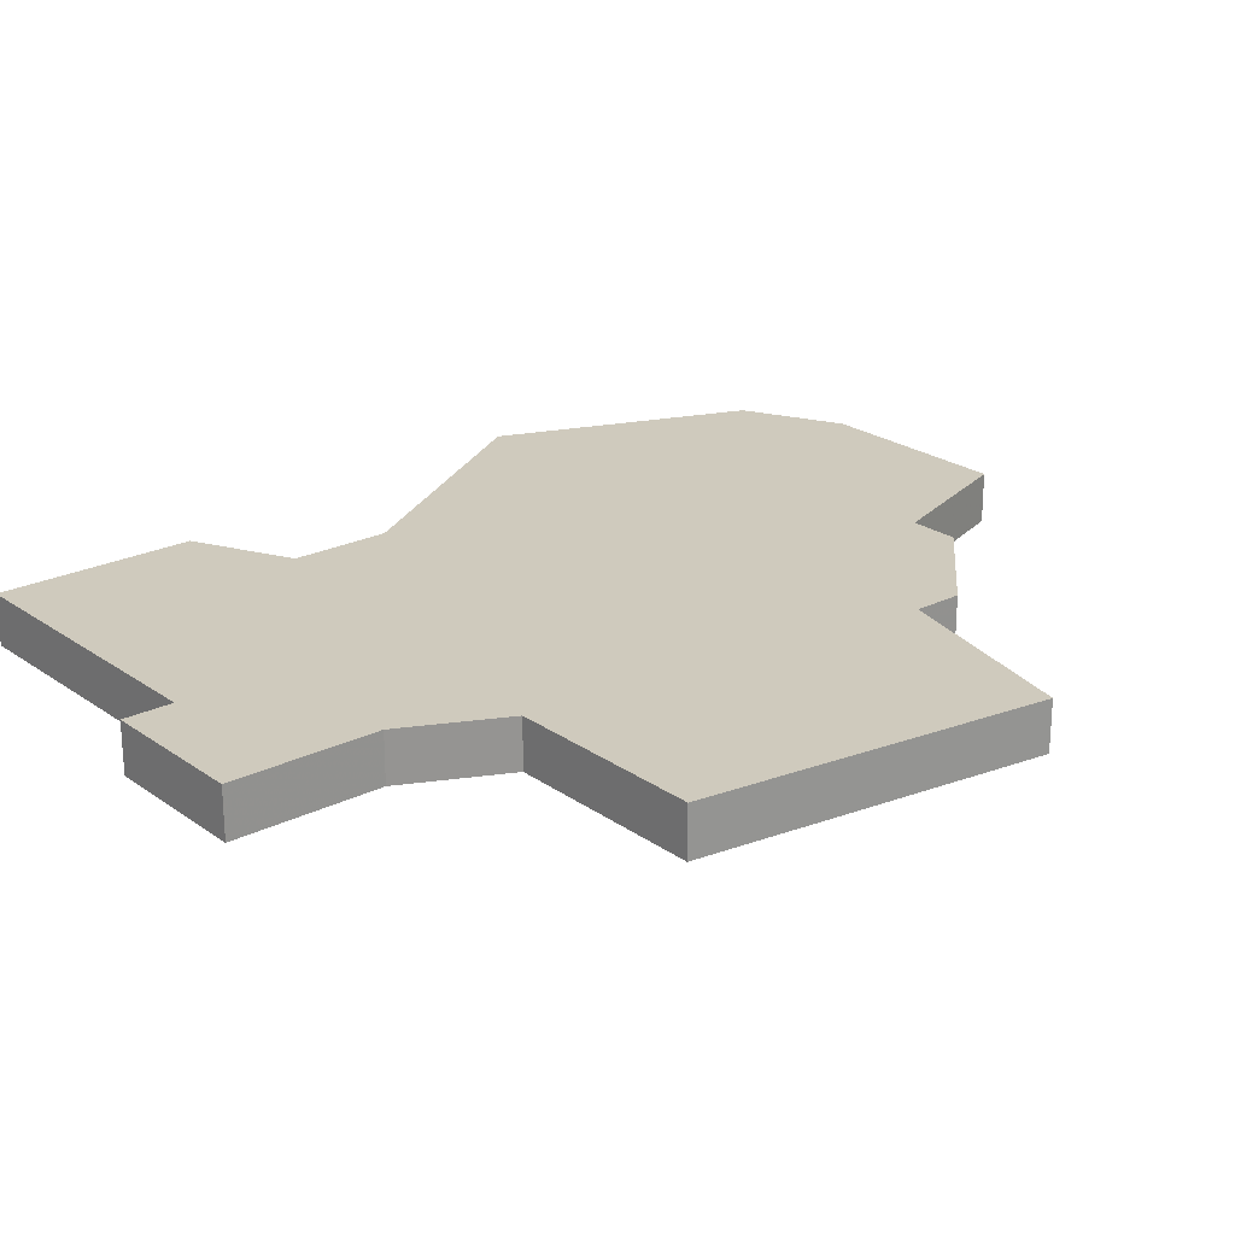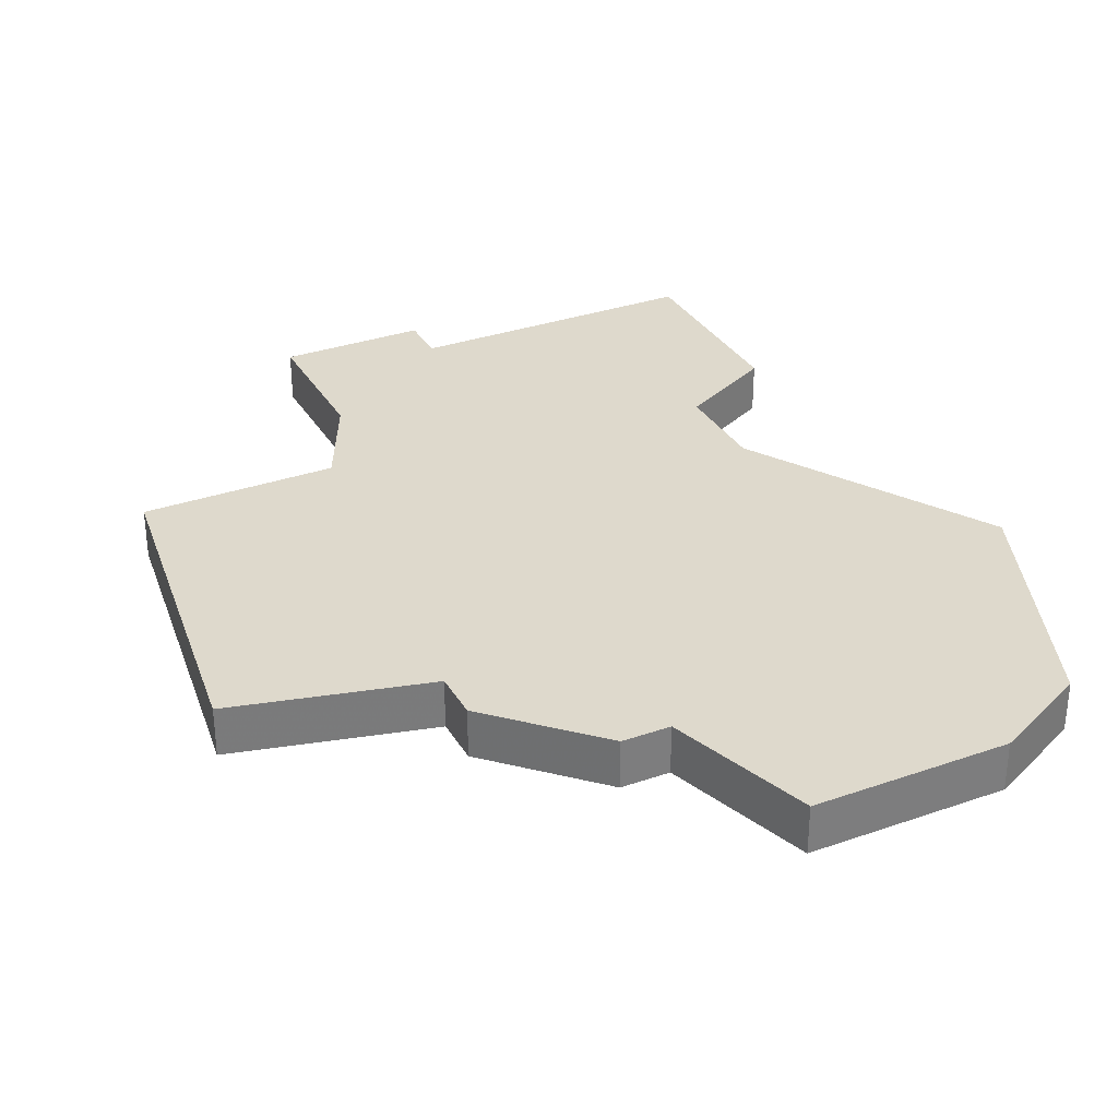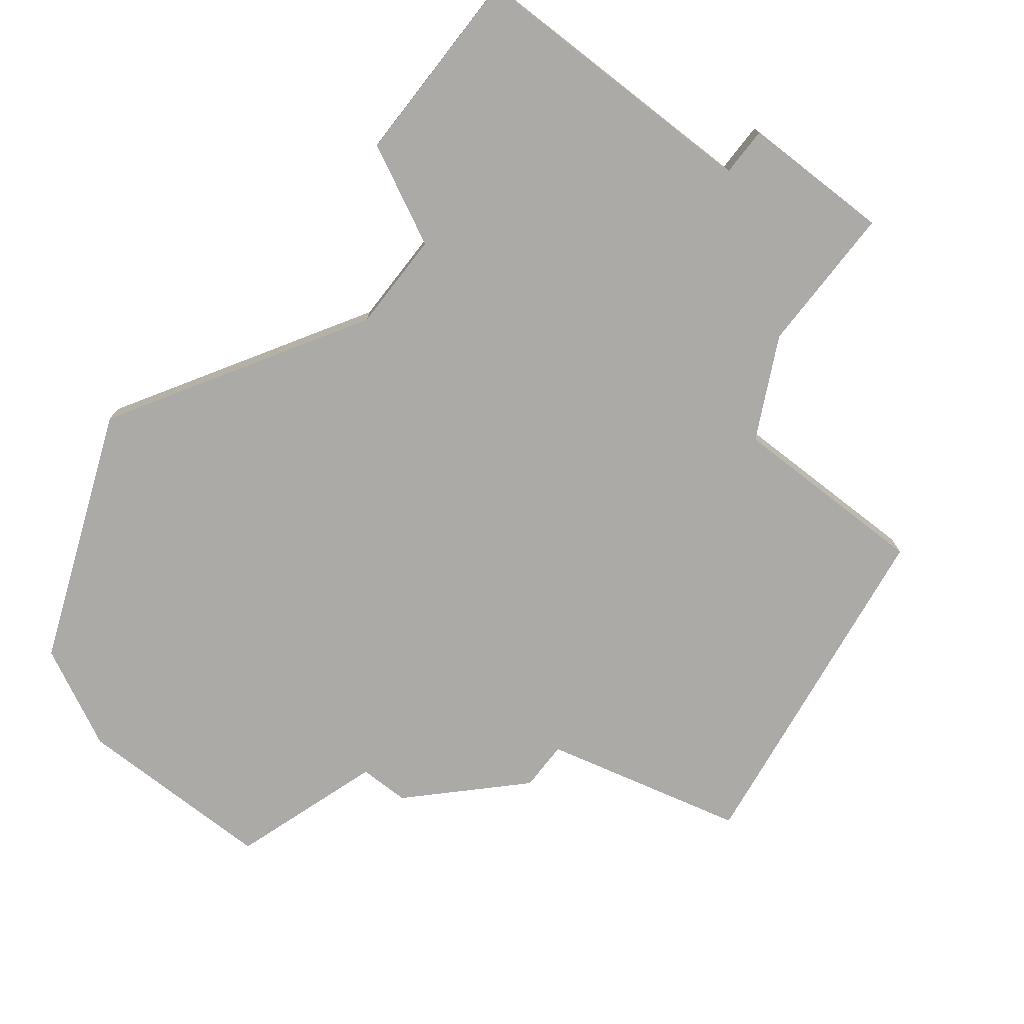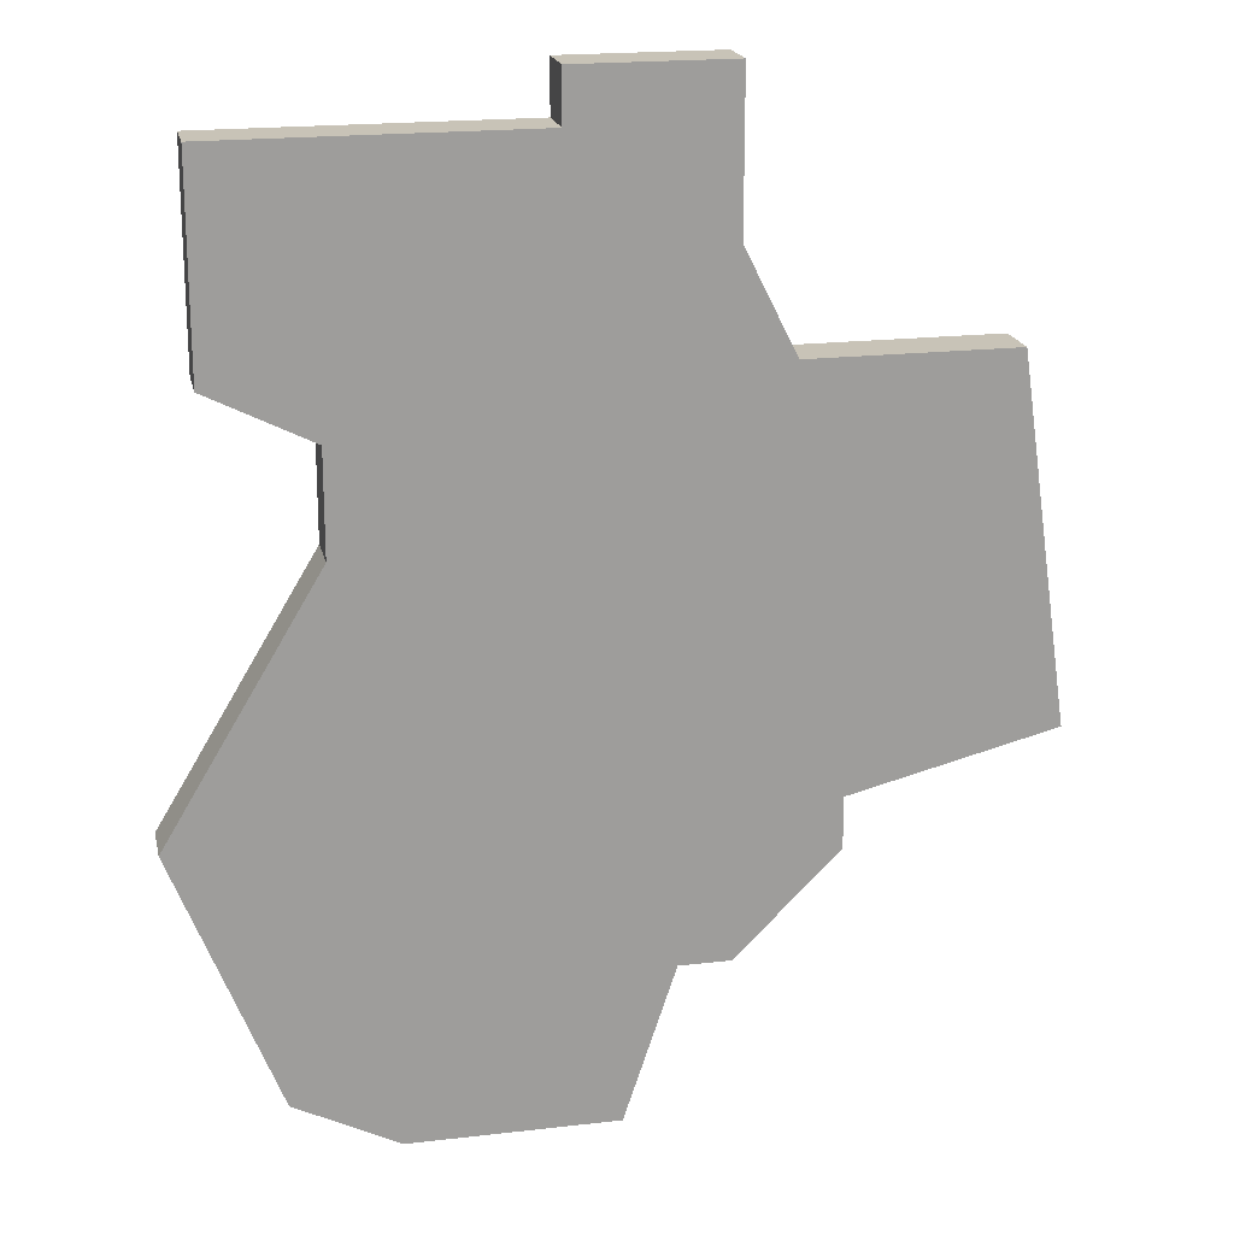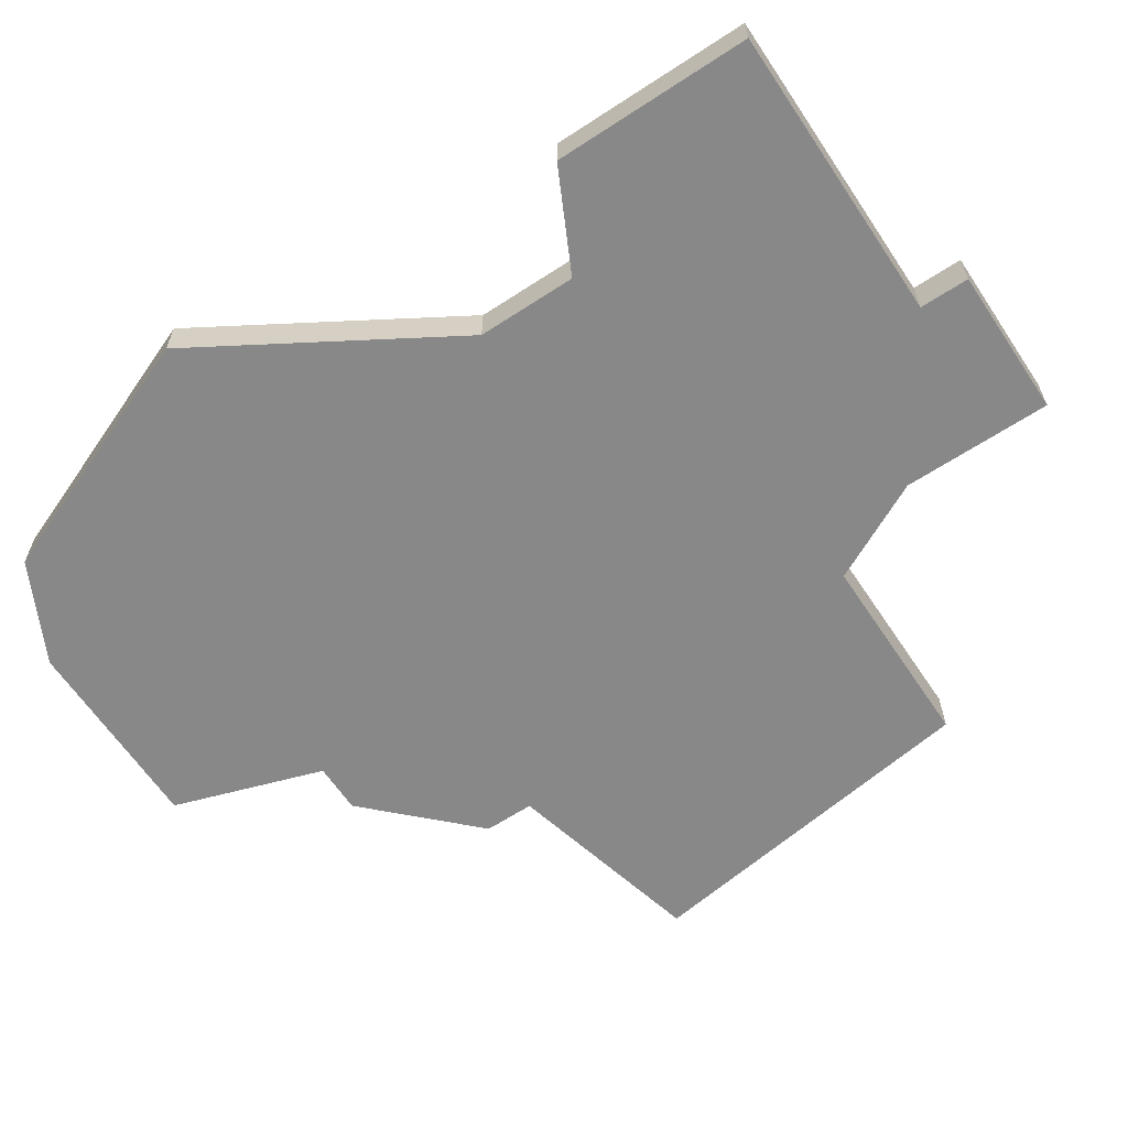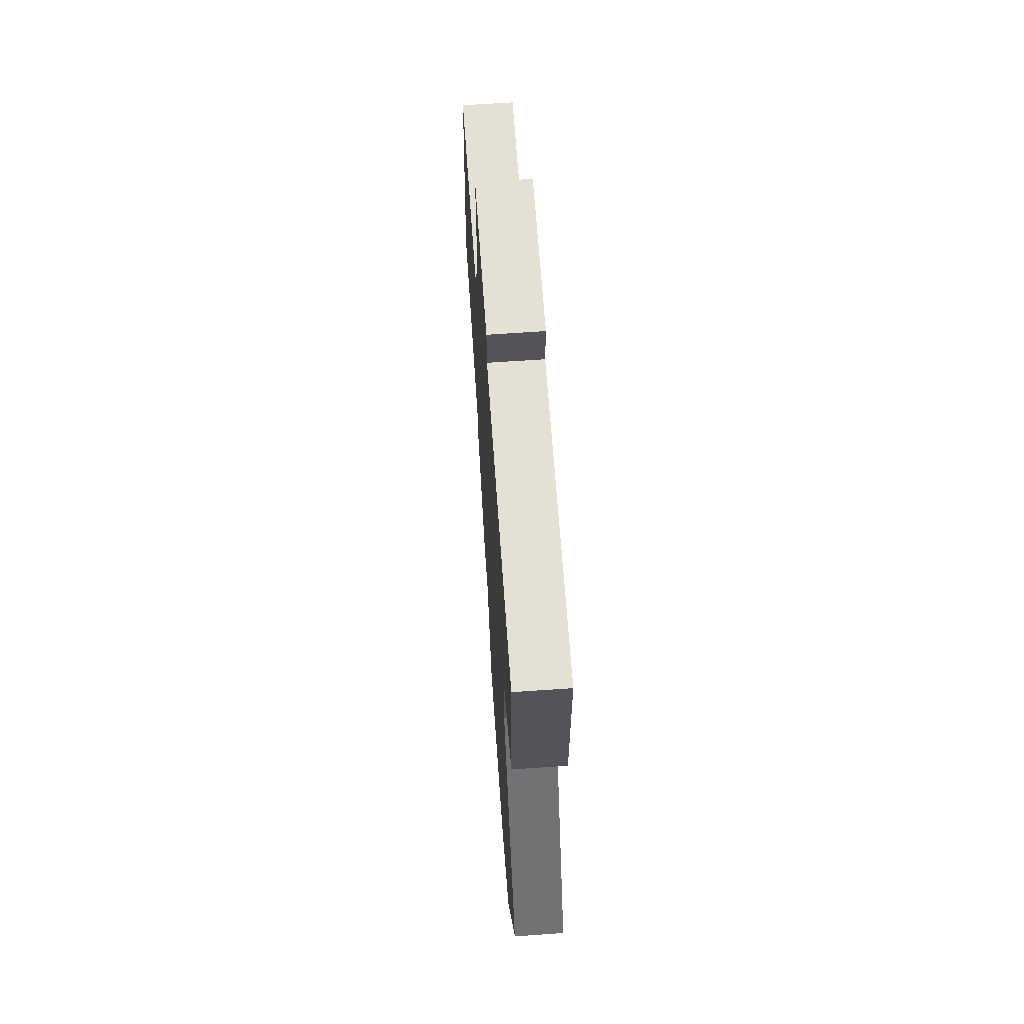
<metadata>
{"format":"obj","ext":"obj","renderer":"f3d","projection":"perspective","resolution":1024,"background":"white","views":[{"elev":23.0,"azim":-130.0,"up":"+Z"},{"elev":32.1,"azim":-26.1,"up":"+Z"},{"elev":-75.8,"azim":142.1,"up":"+Z"},{"elev":19.6,"azim":167.8,"up":"+Y"},{"elev":-62.8,"azim":123.6,"up":"+Z"},{"elev":65.7,"azim":86.0,"up":"+Y"}]}
</metadata>
<code>
v 2944 -530 0
v 2943 -537 0
v 2947 -538 0
v 2947 -539 0
v 2949 -541 0
v 2950 -541 0
v 2951 -544 0
v 2955 -544 0
v 2957 -543 0
v 2959 -538 0
v 2956 -533 0
v 2956 -531 0
v 2958 -530 0
v 2958 -526 0
v 2952 -526 0
v 2952 -525 0
v 2949 -525 0
v 2949 -528 0
v 2948 -530 0
v 2944 -530 1
v 2943 -537 1
v 2947 -538 1
v 2947 -539 1
v 2949 -541 1
v 2950 -541 1
v 2951 -544 1
v 2955 -544 1
v 2957 -543 1
v 2959 -538 1
v 2956 -533 1
v 2956 -531 1
v 2958 -530 1
v 2958 -526 1
v 2952 -526 1
v 2952 -525 1
v 2949 -525 1
v 2949 -528 1
v 2948 -530 1
f 2 1 19
f 5 4 3
f 8 7 6
f 10 9 8
f 14 13 12
f 17 16 15
f 3 2 19
f 6 5 3
f 10 8 6
f 15 14 12
f 18 17 15
f 3 19 18
f 10 6 3
f 15 12 11
f 3 18 15
f 11 10 3
f 3 15 11
f 38 20 21
f 22 23 24
f 25 26 27
f 27 28 29
f 31 32 33
f 34 35 36
f 38 21 22
f 22 24 25
f 25 27 29
f 31 33 34
f 34 36 37
f 37 38 22
f 22 25 29
f 30 31 34
f 34 37 22
f 22 29 30
f 30 34 22
f 21 20 2
f 2 20 1
f 22 21 3
f 3 21 2
f 23 22 4
f 4 22 3
f 24 23 5
f 5 23 4
f 25 24 6
f 6 24 5
f 26 25 7
f 7 25 6
f 27 26 8
f 8 26 7
f 28 27 9
f 9 27 8
f 29 28 10
f 10 28 9
f 30 29 11
f 11 29 10
f 31 30 12
f 12 30 11
f 32 31 13
f 13 31 12
f 33 32 14
f 14 32 13
f 34 33 15
f 15 33 14
f 35 34 16
f 16 34 15
f 36 35 17
f 17 35 16
f 37 36 18
f 18 36 17
f 20 38 1
f 1 38 19
f 38 37 19
f 19 37 18

</code>
